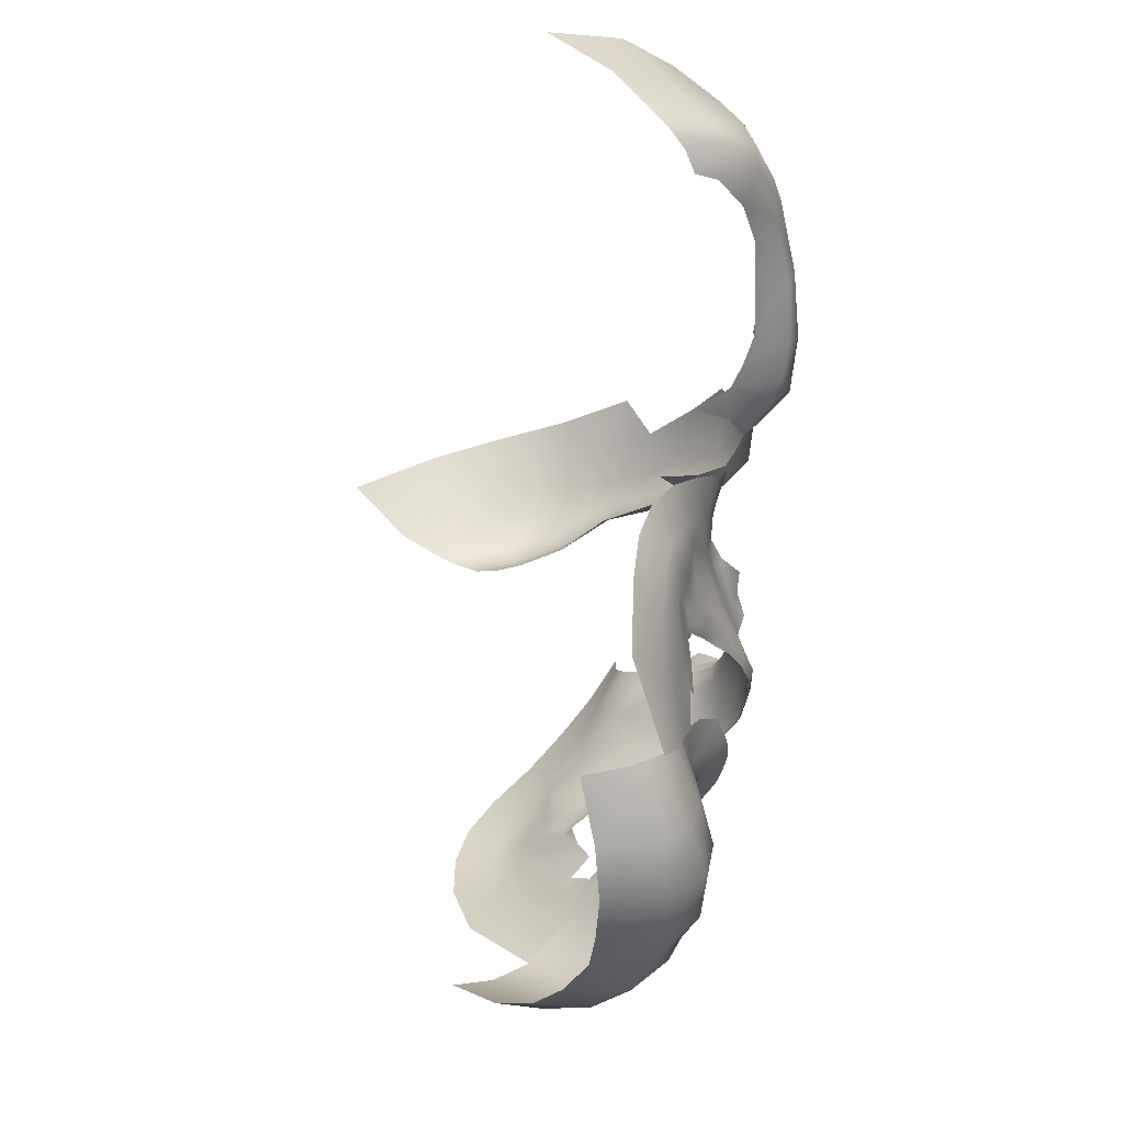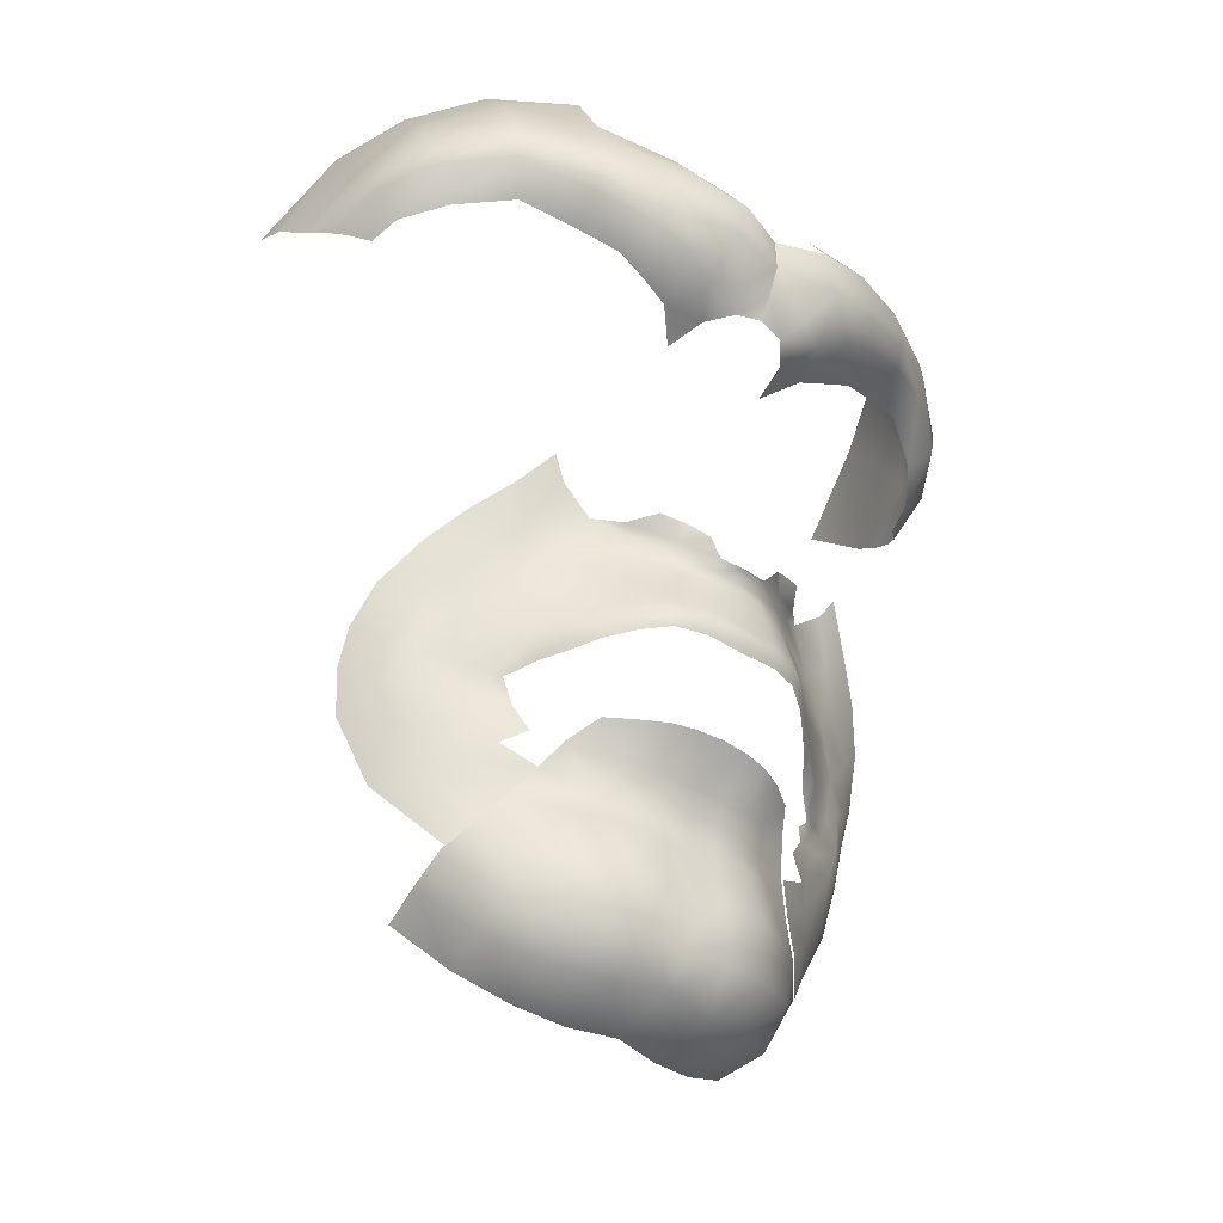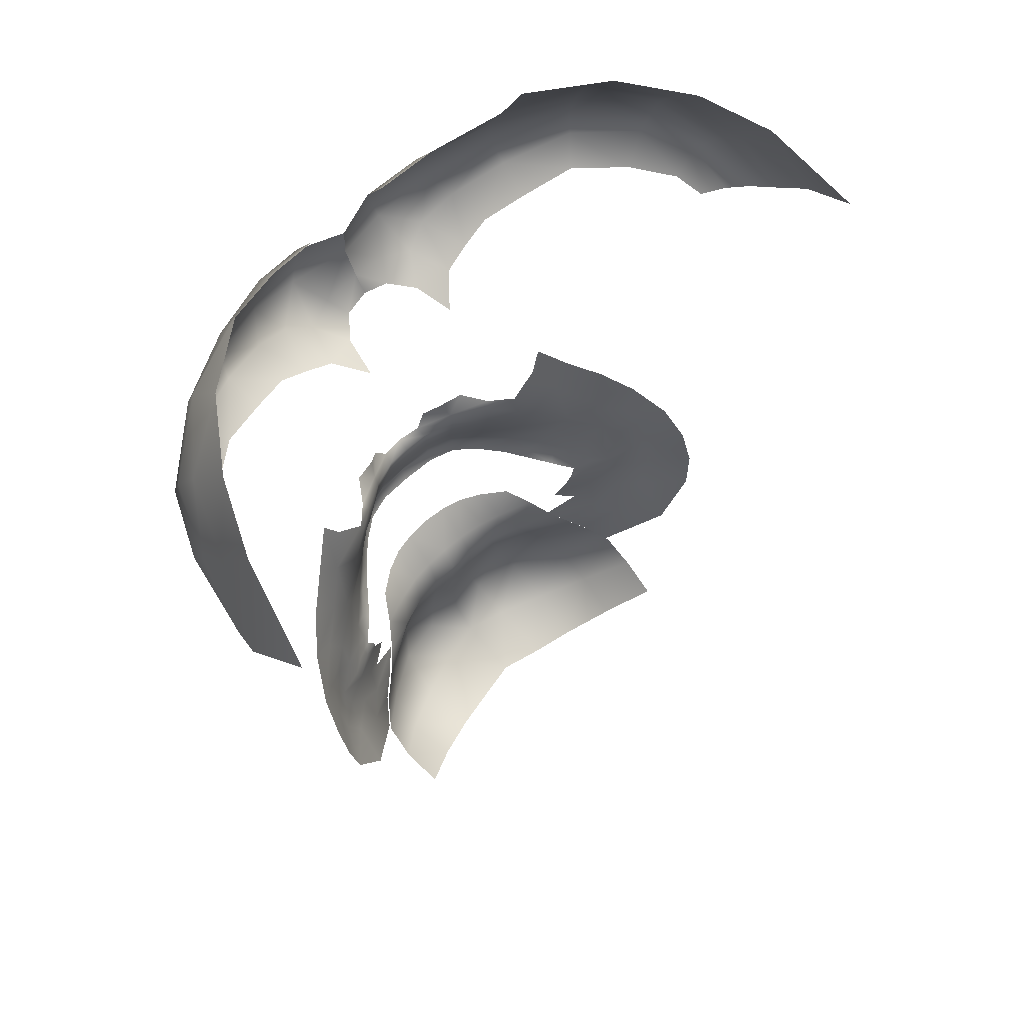
<metadata>
{"format":"obj","ext":"obj","renderer":"f3d","projection":"perspective","resolution":1024,"background":"white","views":[{"elev":-37.6,"azim":-88.6,"up":"+Z"},{"elev":-37.4,"azim":-17.1,"up":"+Z"},{"elev":61.1,"azim":157.1,"up":"+Z"}]}
</metadata>
<code>
o 41_mesh16_1_16_16
v 0.06435 -0.07279 1.661
v 0.06776 -0.07938 1.663
v 0.05849 -0.08033 1.654
v 0.06313 -0.08825 1.656
v 0.05154 -0.08685 1.651
v 0.06952 -0.085 1.667
v 0.0562 -0.09634 1.652
v 0.04467 -0.09182 1.649
v 0.06473 -0.09478 1.661
v 0.06807 -0.08942 1.672
v 0.04904 -0.1028 1.651
v 0.03774 -0.09617 1.65
v 0.05828 -0.1037 1.659
v 0.06314 -0.09883 1.668
v 0.0659 -0.09277 1.677
v 0.05051 -0.1091 1.658
v 0.05718 -0.1068 1.667
v 0.06084 -0.1005 1.674
v 0.05519 -0.1065 1.674
v 0.05367 -0.106 1.679
v 0.04869 -0.1096 1.674
v 0.04901 -0.1086 1.679
v 0.04423 -0.1111 1.673
v 0.03296 -0.1147 1.675
v 0.02483 -0.1139 1.676
v 0.03114 -0.1164 1.668
v 0.03989 -0.1129 1.674
v 0.03952 -0.1143 1.667
v 0.02152 -0.1143 1.67
v 0.01197 -0.1102 1.674
v 0.01711 -0.1124 1.663
v 0.007658 -0.1079 1.67
v 0.0277 -0.1151 1.66
v 0.01373 -0.1066 1.658
v 0.005046 -0.1026 1.666
v 0.012 -0.09757 1.656
v 0.003137 -0.09549 1.663
v 0.02121 -0.0981 1.652
v 0.02399 -0.1083 1.653
v 0.0295 -0.0973 1.65
v 0.03357 -0.1086 1.652
v 0.03698 -0.1141 1.658
v 0.04188 -0.107 1.653
v 0.04363 -0.1113 1.658
v 0.04408 -0.1116 1.666
v 0.04935 -0.1106 1.666
v 0.05005 -0.1233 1.706
v 0.04338 -0.1238 1.704
v 0.04956 -0.1222 1.703
v 0.05539 -0.1194 1.704
v 0.04977 -0.1222 1.709
v 0.04356 -0.1247 1.707
v 0.05597 -0.1201 1.706
v -0.02572 -0.09077 1.799
v -0.02409 -0.1022 1.791
v -0.01596 -0.1043 1.809
v 0.04748 -0.1181 1.69
v 0.04277 -0.1193 1.69
v 0.04524 -0.1127 1.684
v 0.05544 -0.1196 1.709
v 0.04964 -0.1215 1.712
v 0.06812 -0.09013 1.672
v 0.06956 -0.08574 1.667
v 0.07263 -0.08391 1.679
v 0.07544 -0.07459 1.678
v 0.09521 -0.0631 1.804
v 0.09865 -0.05671 1.785
v 0.09308 -0.04674 1.794
v 0.05856 -0.1017 1.68
v 0.03418 -0.1132 1.68
v 0.02768 -0.1131 1.681
v 0.01609 -0.1112 1.679
v 0.005394 -0.1088 1.681
v -0.002841 -0.1036 1.681
v 0.008072 -0.1085 1.67
v 0.01236 -0.1108 1.674
v 0.04384 -0.1239 1.709
v 0.09835 -0.06999 1.795
v 0.09422 -0.07648 1.808
v 0.0994 -0.06317 1.781
v 0.09809 -0.08312 1.799
v 0.1007 -0.07419 1.789
v 0.1018 -0.07729 1.784
v 0.09964 -0.06817 1.778
v 0.1016 -0.08011 1.78
v 0.09894 -0.07258 1.776
v -0.01456 -0.1118 1.799
v -0.006224 -0.1137 1.812
v -0.02078 -0.1077 1.786
v -0.01407 -0.1167 1.793
v -0.01317 -0.1199 1.789
v -0.01793 -0.1117 1.783
v -0.01146 -0.122 1.785
v -0.004799 -0.1279 1.792
v -0.01469 -0.1147 1.781
v 0.06411 -0.09629 1.681
v 0.06282 -0.1005 1.686
v 0.05777 -0.1053 1.685
v 0.05366 -0.1087 1.684
v 0.05858 -0.1105 1.689
v 0.05538 -0.1138 1.689
v 0.05185 -0.116 1.69
v 0.04961 -0.1109 1.684
v 0.04073 -0.1142 1.684
v 0.04423 -0.1105 1.679
v 0.03866 -0.12 1.69
v 0.03408 -0.1196 1.69
v 0.03625 -0.1151 1.685
v 0.03108 -0.1153 1.686
v 0.02848 -0.1179 1.69
v 0.02414 -0.1148 1.687
v 0.02012 -0.1126 1.683
v 0.02658 -0.1176 1.728
v 0.03184 -0.1191 1.725
v 0.03156 -0.1201 1.726
v 0.05033 -0.1224 1.72
v 0.04599 -0.1232 1.72
v 0.04508 -0.1217 1.719
v 0.02271 -0.1176 1.72
v -0.000606 -0.1084 1.689
v -0.008344 -0.1041 1.692
v 0.0165 -0.1118 1.679
v 0.0151 -0.1155 1.703
v 0.01486 -0.1145 1.7
v 0.01827 -0.1164 1.701
v 0.01633 -0.1144 1.699
v 0.01896 -0.1154 1.7
v 0.0207 -0.1178 1.706
v 0.02292 -0.1186 1.703
v 0.03797 -0.1241 1.705
v 0.03259 -0.1231 1.706
v 0.03294 -0.1226 1.704
v 0.03796 -0.1249 1.707
v 0.03252 -0.1225 1.709
v 0.05964 -0.116 1.704
v 0.06035 -0.1166 1.706
v 0.06313 -0.1117 1.704
v 0.06247 -0.1117 1.703
v 0.06532 -0.1068 1.703
v 0.06306 -0.1112 1.708
v 0.06929 -0.09747 1.699
v 0.06737 -0.1022 1.701
v 0.06802 -0.09718 1.698
v 0.06928 -0.09482 1.696
v 0.07048 -0.09385 1.697
v 0.07128 -0.09471 1.701
v 0.06872 -0.09997 1.704
v 0.06596 -0.09345 1.677
v 0.08071 -0.0711 1.688
v 0.07748 -0.07946 1.686
v 0.06351 -0.1083 1.725
v 0.0625 -0.1077 1.723
v 0.06578 -0.1031 1.726
v 0.05863 -0.1147 1.722
v 0.05379 -0.1185 1.719
v 0.05416 -0.1202 1.72
v 0.05825 -0.114 1.72
v 0.04955 -0.1205 1.718
v 0.05402 -0.1185 1.716
v 0.04939 -0.1203 1.716
v -0.01063 -0.1164 1.779
v 0.0362 -0.1234 1.727
v 0.03923 -0.1219 1.723
v 0.04087 -0.1231 1.726
v 0.03927 -0.1217 1.718
v 0.04474 -0.122 1.716
v 0.03892 -0.1212 1.721
v 0.005525 -0.1107 1.689
v 0.01019 -0.111 1.684
v 0.02763 -0.1208 1.705
v 0.02765 -0.1203 1.703
v 0.02644 -0.12 1.708
v 0.03849 -0.1241 1.71
v 0.06228 -0.1082 1.718
v 0.06809 -0.1008 1.718
v 0.05651 -0.1198 1.723
v 0.05478 -0.1192 1.712
v 0.1003 -0.08674 1.793
v 0.1009 -0.08872 1.788
v 0.06971 -0.1126 1.772
v 0.07498 -0.1109 1.774
v 0.07655 -0.1184 1.776
v 0.07049 -0.122 1.773
v -0.00547 -0.1215 1.804
v 0.006178 -0.1221 1.813
v 0.01726 -0.1183 1.726
v 0.02183 -0.1195 1.732
v -0.003263 -0.109 1.697
v -0.009034 -0.105 1.7
v 0.01739 -0.1172 1.711
v 0.01097 -0.1143 1.707
v 0.03941 -0.1122 1.68
v 0.09683 -0.07656 1.774
v 0.06172 -0.1055 1.689
v 0.04416 -0.1244 1.723
v 0.03196 -0.1195 1.719
v 0.05966 -0.1163 1.709
v 0.06484 -0.1065 1.701
v 0.066 -0.1054 1.707
v 0.07437 -0.08523 1.687
v 0.07057 -0.08863 1.681
v 0.06218 -0.1138 1.726
v 0.05837 -0.1166 1.725
v 0.05806 -0.1147 1.717
v 0.04433 -0.1231 1.712
v 0.09741 -0.08182 1.776
v 0.09971 -0.09014 1.783
v 0.07346 -0.1232 1.789
v 0.07525 -0.1226 1.781
v 0.08467 -0.1133 1.785
v 0.06093 -0.1254 1.772
v 0.06619 -0.1284 1.777
v 0.05538 -0.1294 1.78
v 0.06459 -0.1287 1.786
v 0.05443 -0.1274 1.774
v 0.0536 -0.1256 1.77
v 0.05775 -0.1233 1.769
v 0.06514 -0.122 1.771
v -0.007509 -0.1207 1.78
v -0.003336 -0.1283 1.787
v 0.03617 -0.1371 1.783
v 0.02329 -0.1361 1.788
v 0.03205 -0.1348 1.778
v 0.03847 -0.1362 1.79
v 0.04856 -0.1347 1.787
v 0.04648 -0.1357 1.778
v 0.05538 -0.1294 1.78
v 0.04817 -0.1302 1.773
v 0.05443 -0.1274 1.774
v 0.04893 -0.1265 1.77
v 0.0536 -0.1256 1.77
v 0.0325 -0.1212 1.714
v 0.002128 -0.1112 1.696
v 0.02045 -0.1132 1.683
v 0.01433 -0.1129 1.686
v 0.01116 -0.112 1.691
v 0.01877 -0.1137 1.689
v 0.01605 -0.1135 1.693
v 0.007624 -0.1118 1.696
v 0.001805 -0.112 1.701
v 0.01259 -0.1129 1.696
v 0.01533 -0.1128 1.696
v 0.00696 -0.112 1.7
v 0.01439 -0.1137 1.698
v 0.01253 -0.1134 1.698
v 0.01032 -0.1129 1.699
v 0.01184 -0.114 1.702
v 0.02361 -0.1181 1.702
v 0.02537 -0.119 1.713
v 0.03924 -0.1231 1.713
v 0.06636 -0.1022 1.7
v 0.07144 -0.09155 1.696
v 0.07018 -0.093 1.695
v 0.0726 -0.09146 1.699
v 0.07095 -0.09127 1.694
v 0.06879 -0.09294 1.694
v 0.06844 -0.09404 1.691
v 0.07289 -0.08973 1.697
v 0.07395 -0.0872 1.693
v 0.07105 -0.08983 1.688
v 0.06626 -0.09613 1.687
v 0.06892 -0.09272 1.684
v 0.07483 -0.08683 1.697
v 0.07766 -0.08316 1.692
v 0.07884 -0.08349 1.697
v 0.06418 -0.09695 1.681
v 0.0626 -0.1101 1.713
v 0.06646 -0.1037 1.711
v 0.05865 -0.1159 1.712
v 0.09459 -0.09038 1.778
v 0.07174 -0.1182 1.796
v 0.08383 -0.113 1.792
v 0.08263 -0.1094 1.799
v 0.05544 -0.1288 1.786
v 0.0648 -0.1135 1.77
v 0.008028 -0.1292 1.804
v 0.04725 -0.1295 1.794
v 0.03709 -0.1311 1.798
v 0.03732 -0.1237 1.771
v 0.04399 -0.1237 1.769
v 0.04259 -0.1303 1.772
v 0.03997 -0.1174 1.768
v 0.007144 -0.1133 1.704
v 0.09033 -0.09088 1.809
v -0.005224 -0.1258 1.798
v 0.02823 -0.1282 1.776
v 0.03313 -0.1261 1.774
v 0.03873 -0.1337 1.774
v 0.07119 -0.0973 1.708
v 0.07387 -0.09103 1.704
v 0.08038 -0.07797 1.693
v 0.08242 -0.07115 1.696
v 0.07309 -0.0976 1.723
v 0.07089 -0.1013 1.73
v 0.09295 -0.09774 1.8
v 0.06276 -0.1237 1.794
v 0.05958 -0.1179 1.768
v 0.05844 -0.1105 1.767
v 0.000321 -0.1253 1.782
v 0.02334 -0.1314 1.802
v 0.02422 -0.1351 1.795
v 0.05544 -0.1288 1.786
v 0.07584 -0.0878 1.701
v 0.08214 -0.1047 1.808
v 0.09367 -0.1007 1.794
v 0.0937 -0.1018 1.789
v 0.09256 -0.1014 1.785
v 0.08834 -0.09927 1.78
v 0.08434 -0.1112 1.78
v 0.08108 -0.1057 1.777
v 0.02125 -0.1272 1.811
v 0.008904 -0.1321 1.798
v 0.009237 -0.1331 1.792
v 0.009518 -0.1321 1.788
v 0.01102 -0.1279 1.784
v 0.02183 -0.1344 1.783
v 0.02049 -0.1282 1.78
v 0.01998 -0.1211 1.737
v 0.01386 -0.1197 1.73
v 0.01161 -0.1169 1.719
v 0.007174 -0.1178 1.725
v 0.000874 -0.115 1.719
v 0.01506 -0.1165 1.715
v 0.005483 -0.1154 1.714
v -0.004936 -0.1108 1.713
v 3.3e-05 -0.1127 1.709
v -0.007957 -0.1072 1.707
v 0.007599 -0.1142 1.71
v -0.002867 -0.1103 1.703
v 0.003963 -0.1135 1.706
v 0.08138 -0.07903 1.699
v 0.08354 -0.07333 1.703
v 0.07857 -0.08586 1.703
v 0.08121 -0.08262 1.705
v 0.08406 -0.07782 1.709
v 0.07656 -0.08859 1.707
v 0.07923 -0.08803 1.711
v 0.08287 -0.08463 1.716
v 0.07279 -0.09512 1.712
v 0.07598 -0.09306 1.716
v 0.08032 -0.09067 1.722
v 0.0769 -0.09631 1.728
v 0.07368 -0.1012 1.734
f 1 2 3
f 2 4 3
f 3 4 5
f 2 6 4
f 4 7 5
f 5 7 8
f 4 9 7
f 6 9 4
f 6 10 9
f 7 11 8
f 8 11 12
f 9 13 7
f 11 7 13
f 9 14 13
f 10 14 9
f 10 15 14
f 16 11 13
f 13 17 16
f 14 17 13
f 14 18 17
f 19 20 21
f 21 22 23
f 24 25 26
f 27 24 28
f 24 26 28
f 29 30 31
f 30 32 31
f 29 31 33
f 26 29 33
f 31 32 34
f 32 35 34
f 34 35 36
f 35 37 36
f 34 36 38
f 33 31 39
f 31 34 39
f 39 34 38
f 39 38 40
f 41 40 12
f 39 41 33
f 41 39 40
f 41 42 33
f 28 26 42
f 26 33 42
f 11 43 12
f 11 16 43
f 43 41 12
f 42 41 43
f 28 42 44
f 44 42 43
f 16 44 43
f 21 23 45
f 27 28 45
f 45 28 44
f 23 27 45
f 19 21 46
f 46 45 44
f 17 19 46
f 46 21 45
f 17 46 16
f 16 46 44
f 47 48 49
f 49 50 47
f 51 52 47
f 47 53 51
f 54 55 56
f 57 58 59
f 51 60 61
f 62 63 64
f 63 65 64
f 66 67 68
f 15 18 14
f 18 15 69
f 18 69 19
f 18 19 17
f 69 20 19
f 20 22 21
f 70 24 27
f 70 71 24
f 71 25 24
f 25 71 72
f 25 72 29
f 72 30 29
f 25 29 26
f 73 74 75
f 73 75 76
f 48 47 52
f 61 77 51
f 52 51 77
f 53 47 50
f 66 78 67
f 78 66 79
f 78 80 67
f 78 79 81
f 82 78 81
f 78 82 80
f 83 80 82
f 83 84 80
f 84 83 85
f 84 85 86
f 55 87 56
f 88 56 87
f 55 89 87
f 89 90 87
f 90 89 91
f 89 92 91
f 91 93 94
f 95 93 92
f 15 96 69
f 69 96 97
f 69 98 20
f 98 69 97
f 20 99 22
f 98 100 99
f 98 99 20
f 100 101 99
f 102 103 101
f 102 57 59
f 59 104 105
f 58 104 59
f 106 107 108
f 109 71 70
f 107 110 109
f 107 109 108
f 71 109 111
f 71 112 72
f 113 114 115
f 116 117 118
f 114 113 119
f 74 73 120
f 74 120 121
f 73 76 122
f 123 124 125
f 125 126 127
f 125 128 123
f 127 129 125
f 130 131 132
f 52 130 48
f 130 52 133
f 131 130 133
f 133 134 131
f 50 135 53
f 53 136 60
f 136 53 135
f 136 135 137
f 138 137 135
f 137 138 139
f 137 140 136
f 141 142 143
f 143 144 141
f 141 145 146
f 146 147 141
f 148 62 64
f 149 150 65
f 151 152 153
f 152 151 154
f 155 156 116
f 156 155 157
f 155 158 159
f 116 118 158
f 158 155 116
f 158 160 159
f 95 161 93
f 162 115 163
f 162 163 164
f 118 165 166
f 118 167 165
f 73 168 120
f 73 169 168
f 73 122 169
f 132 170 171
f 131 172 170
f 133 77 173
f 152 157 174
f 152 174 175
f 176 156 154
f 160 61 177
f 82 81 178
f 83 82 178
f 83 178 179
f 180 181 182
f 180 182 183
f 88 184 185
f 113 186 119
f 113 187 186
f 121 188 189
f 121 120 188
f 123 190 191
f 22 105 23
f 192 27 23
f 192 70 27
f 85 193 86
f 184 88 87
f 184 87 90
f 93 91 92
f 97 194 98
f 194 100 98
f 99 103 22
f 22 103 105
f 103 99 101
f 103 59 105
f 103 102 59
f 104 192 105
f 104 58 106
f 104 108 192
f 108 104 106
f 108 70 192
f 108 109 70
f 110 111 109
f 112 71 111
f 163 117 195
f 163 115 114
f 163 114 167
f 196 167 114
f 170 128 129
f 170 132 131
f 77 133 52
f 60 51 53
f 197 60 136
f 198 139 138
f 197 136 140
f 140 137 199
f 139 199 137
f 139 198 142
f 145 141 144
f 142 141 147
f 142 147 139
f 200 201 64
f 201 148 64
f 150 200 64
f 150 64 65
f 154 151 202
f 203 154 202
f 154 156 157
f 159 204 155
f 166 158 118
f 77 61 205
f 166 160 158
f 205 61 160
f 205 160 166
f 85 206 193
f 206 85 207
f 208 209 210
f 211 212 213
f 213 212 214
f 215 211 213
f 216 217 215
f 211 217 218
f 211 218 212
f 161 219 93
f 93 220 94
f 221 222 223
f 224 221 225
f 221 226 225
f 227 226 228
f 229 228 230
f 227 228 229
f 229 230 231
f 163 195 164
f 196 165 167
f 232 196 119
f 120 168 233
f 169 122 234
f 169 234 235
f 236 233 168
f 236 168 169
f 236 169 235
f 236 235 237
f 236 237 238
f 236 239 233
f 239 236 238
f 239 240 233
f 239 238 241
f 238 242 241
f 239 243 240
f 124 244 126
f 244 241 242
f 244 124 245
f 241 244 245
f 241 245 246
f 124 123 247
f 245 247 246
f 247 245 124
f 129 127 248
f 129 171 170
f 171 129 248
f 232 119 249
f 134 249 172
f 134 133 173
f 173 232 134
f 205 173 77
f 173 205 250
f 232 173 250
f 166 165 250
f 166 250 205
f 251 142 198
f 251 143 142
f 252 145 253
f 254 146 145
f 145 252 254
f 252 253 255
f 256 255 253
f 255 256 257
f 258 252 255
f 258 254 252
f 255 257 259
f 201 200 260
f 257 260 259
f 257 261 260
f 262 201 260
f 261 262 260
f 255 259 263
f 258 255 263
f 254 258 263
f 264 200 150
f 264 259 260
f 264 265 259
f 200 264 260
f 262 266 201
f 266 148 201
f 267 140 268
f 140 267 197
f 267 174 204
f 269 267 204
f 269 204 159
f 269 197 267
f 203 176 154
f 269 177 197
f 159 160 177
f 177 61 60
f 177 269 159
f 60 197 177
f 206 207 270
f 271 208 272
f 271 272 273
f 208 210 272
f 274 213 214
f 209 183 182
f 275 183 218
f 209 212 183
f 275 180 183
f 184 276 185
f 224 225 277
f 278 224 277
f 279 280 281
f 279 282 280
f 120 233 188
f 247 191 283
f 247 123 191
f 105 192 23
f 284 81 79
f 179 85 83
f 285 184 90
f 285 90 91
f 94 285 91
f 223 286 287
f 288 223 287
f 167 117 163
f 167 118 117
f 119 196 114
f 126 125 124
f 128 125 129
f 199 139 147
f 147 289 199
f 290 289 146
f 147 146 289
f 291 150 149
f 292 291 149
f 293 294 153
f 175 293 153
f 175 153 152
f 204 157 155
f 157 152 154
f 284 295 81
f 179 207 85
f 296 208 271
f 296 214 208
f 214 209 208
f 182 210 209
f 214 212 209
f 217 211 215
f 217 297 218
f 218 297 275
f 297 298 275
f 220 93 219
f 299 220 219
f 300 301 278
f 301 224 278
f 301 222 224
f 222 221 224
f 223 288 221
f 225 227 302
f 288 287 279
f 225 226 227
f 288 226 221
f 288 281 226
f 281 288 279
f 226 281 228
f 281 230 228
f 165 196 232
f 243 239 241
f 243 241 246
f 243 246 247
f 172 131 134
f 128 170 172
f 249 134 232
f 165 232 250
f 144 253 145
f 290 146 254
f 303 290 254
f 265 263 259
f 263 265 303
f 303 254 263
f 265 264 291
f 291 264 150
f 199 268 140
f 268 199 289
f 268 175 267
f 175 174 267
f 157 204 174
f 178 81 295
f 304 295 284
f 304 273 295
f 305 295 273
f 178 295 305
f 179 178 305
f 207 179 306
f 179 305 306
f 307 270 207
f 207 306 307
f 307 306 210
f 307 308 270
f 306 305 272
f 306 272 210
f 305 273 272
f 307 210 309
f 309 308 307
f 182 309 210
f 309 310 308
f 181 310 309
f 181 309 182
f 212 218 183
f 276 184 285
f 185 276 311
f 276 300 311
f 312 276 285
f 312 285 94
f 300 276 312
f 301 300 312
f 313 312 94
f 301 312 313
f 313 94 220
f 222 301 313
f 220 299 314
f 314 313 220
f 222 313 314
f 299 315 314
f 223 316 286
f 316 222 314
f 222 316 223
f 314 315 316
f 315 317 316
f 316 317 286
f 281 280 230
f 318 186 187
f 318 319 186
f 319 320 186
f 319 321 320
f 320 321 322
f 186 323 119
f 249 119 323
f 186 320 323
f 324 323 320
f 320 322 324
f 325 324 322
f 325 326 324
f 327 326 325
f 326 328 324
f 324 328 323
f 327 329 326
f 189 329 327
f 326 330 328
f 330 326 329
f 330 329 240
f 189 188 329
f 188 233 240
f 188 240 329
f 243 247 283
f 283 330 240
f 283 240 243
f 328 330 283
f 328 283 191
f 328 191 190
f 172 190 128
f 249 323 190
f 190 123 128
f 190 172 249
f 328 190 323
f 331 291 292
f 331 265 291
f 332 331 292
f 265 331 333
f 265 333 303
f 334 331 332
f 331 334 333
f 335 334 332
f 289 290 336
f 336 333 334
f 303 333 336
f 290 303 336
f 337 336 334
f 337 334 335
f 338 337 335
f 339 289 336
f 339 175 268
f 175 339 293
f 339 336 337
f 289 339 268
f 339 340 293
f 340 339 337
f 337 338 340
f 338 341 340
f 293 340 342
f 340 341 342
f 293 342 343
f 294 293 343

</code>
